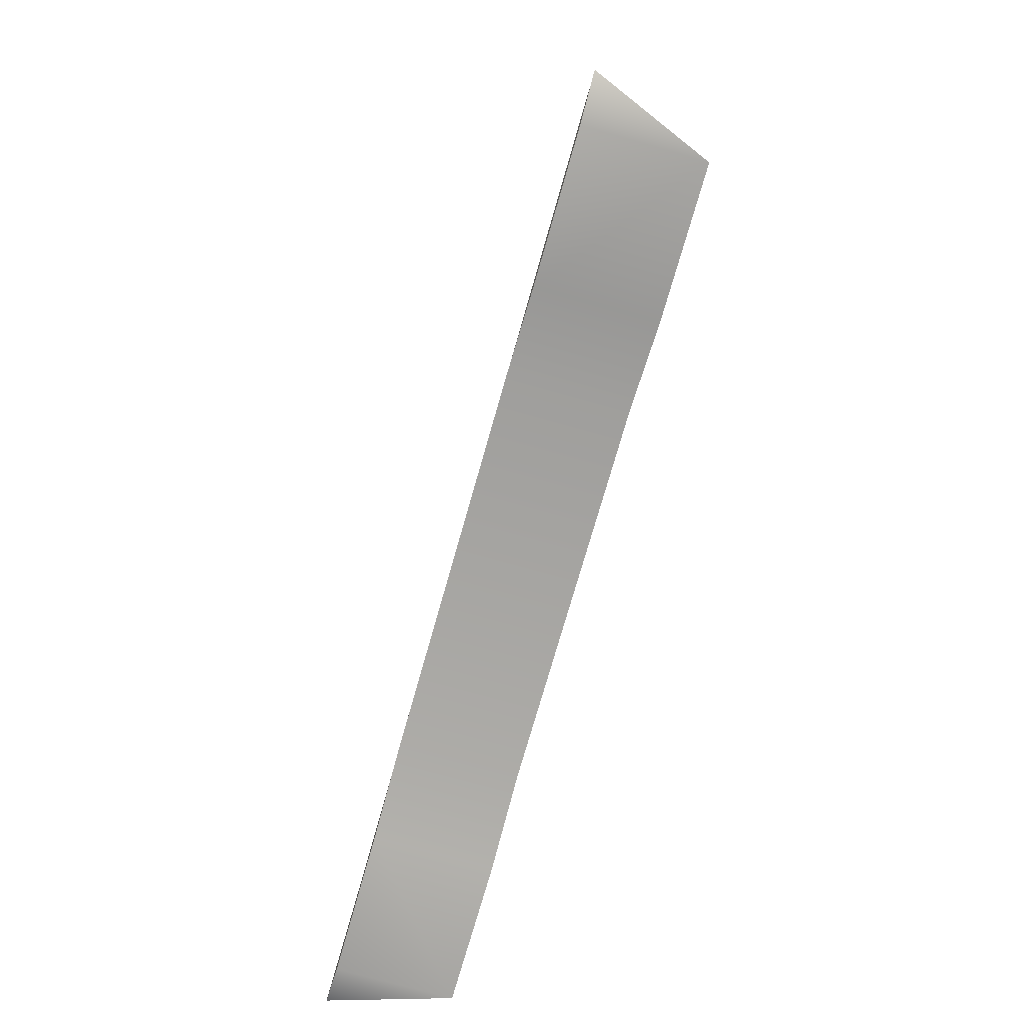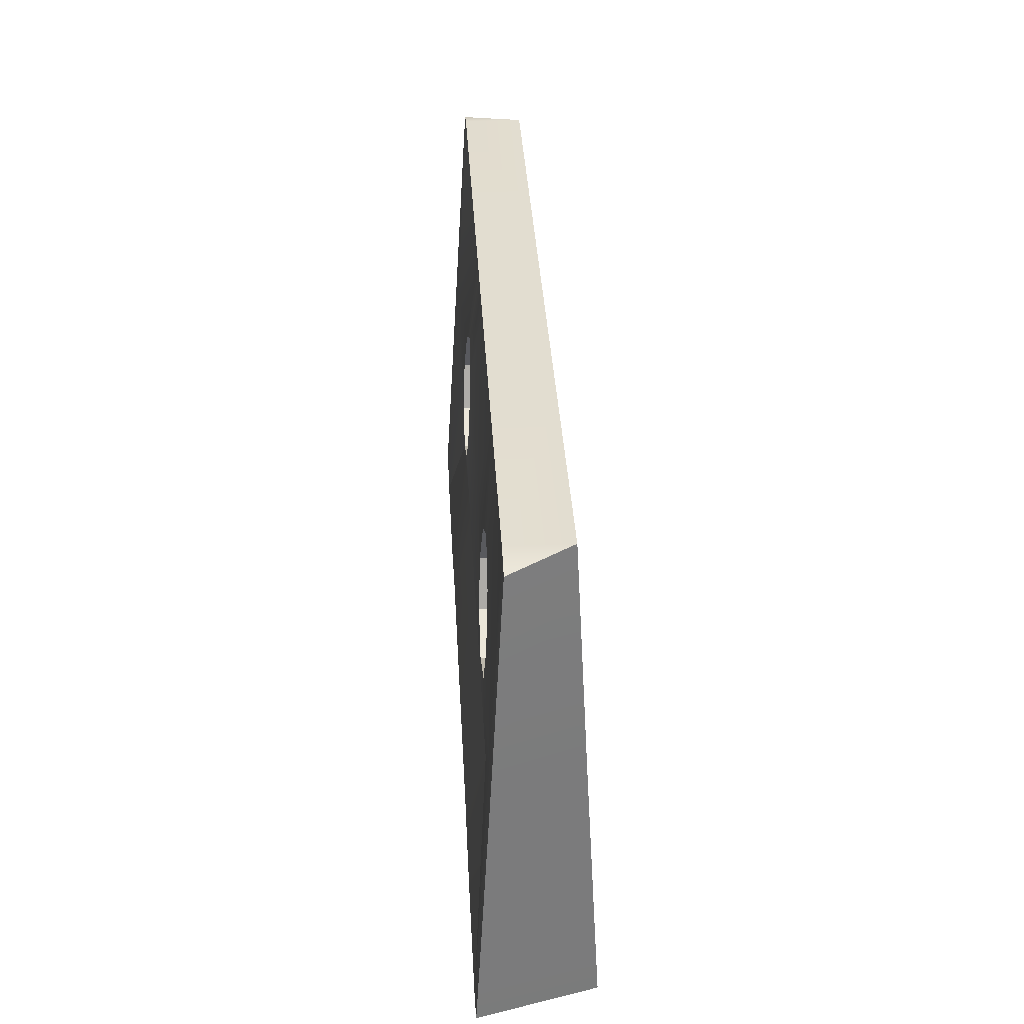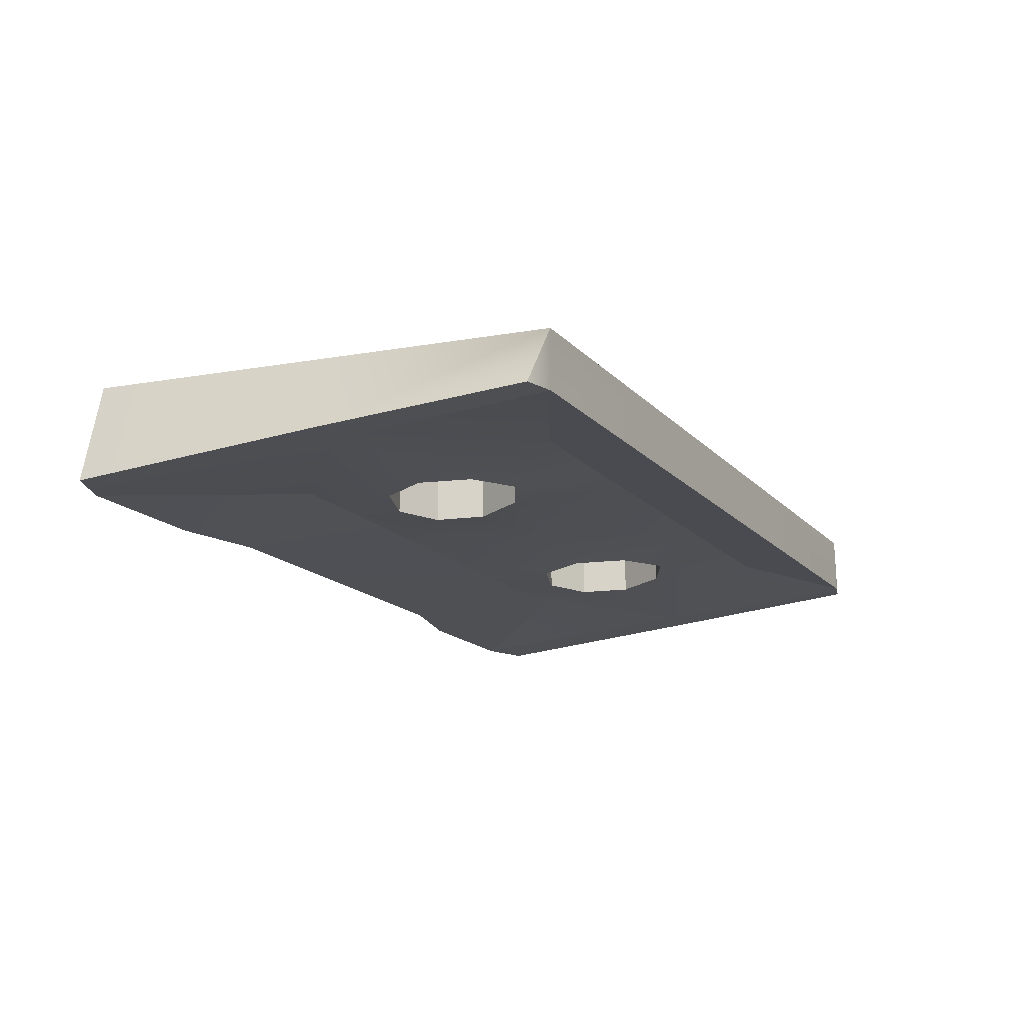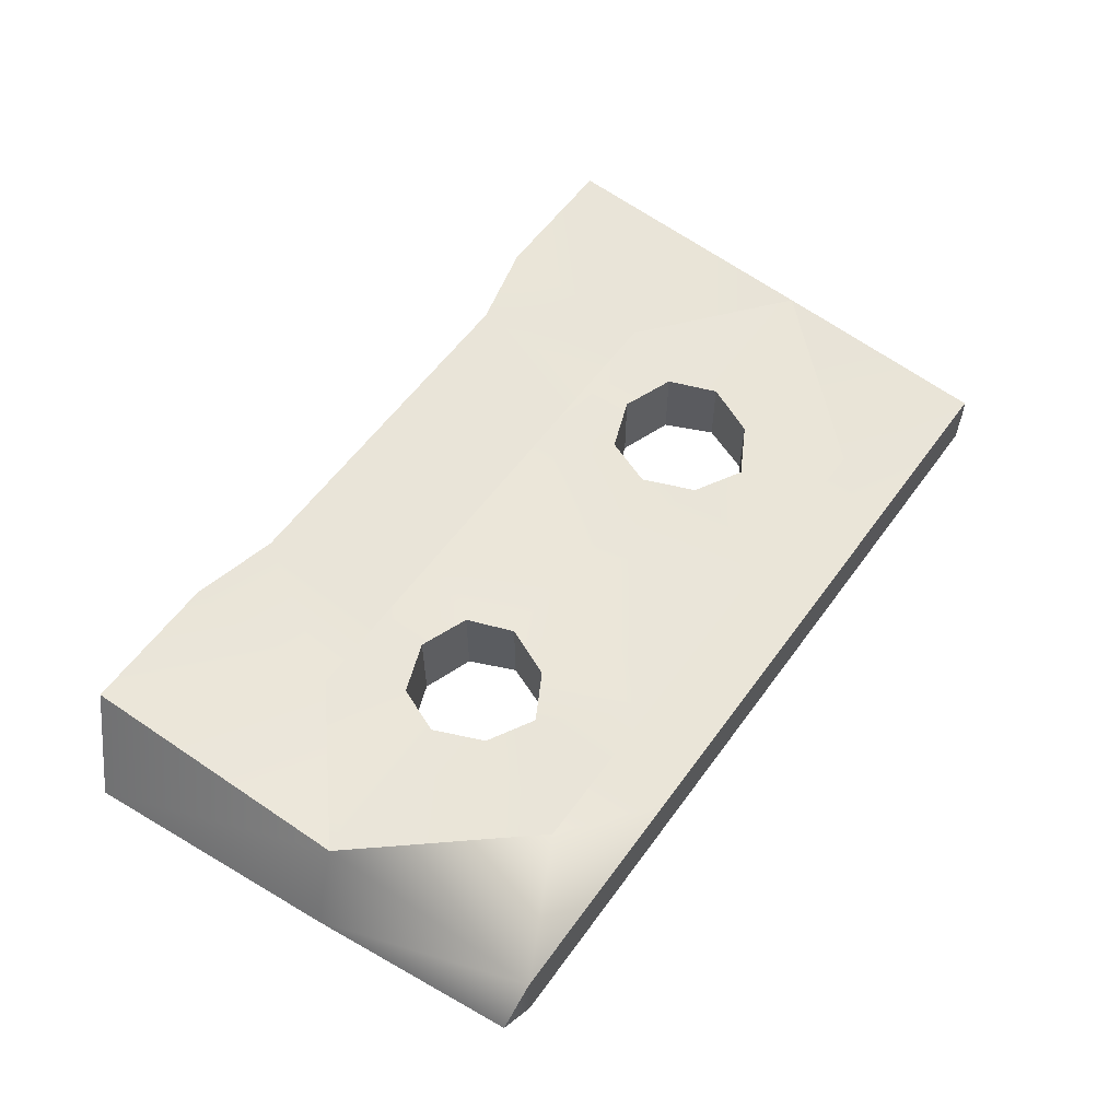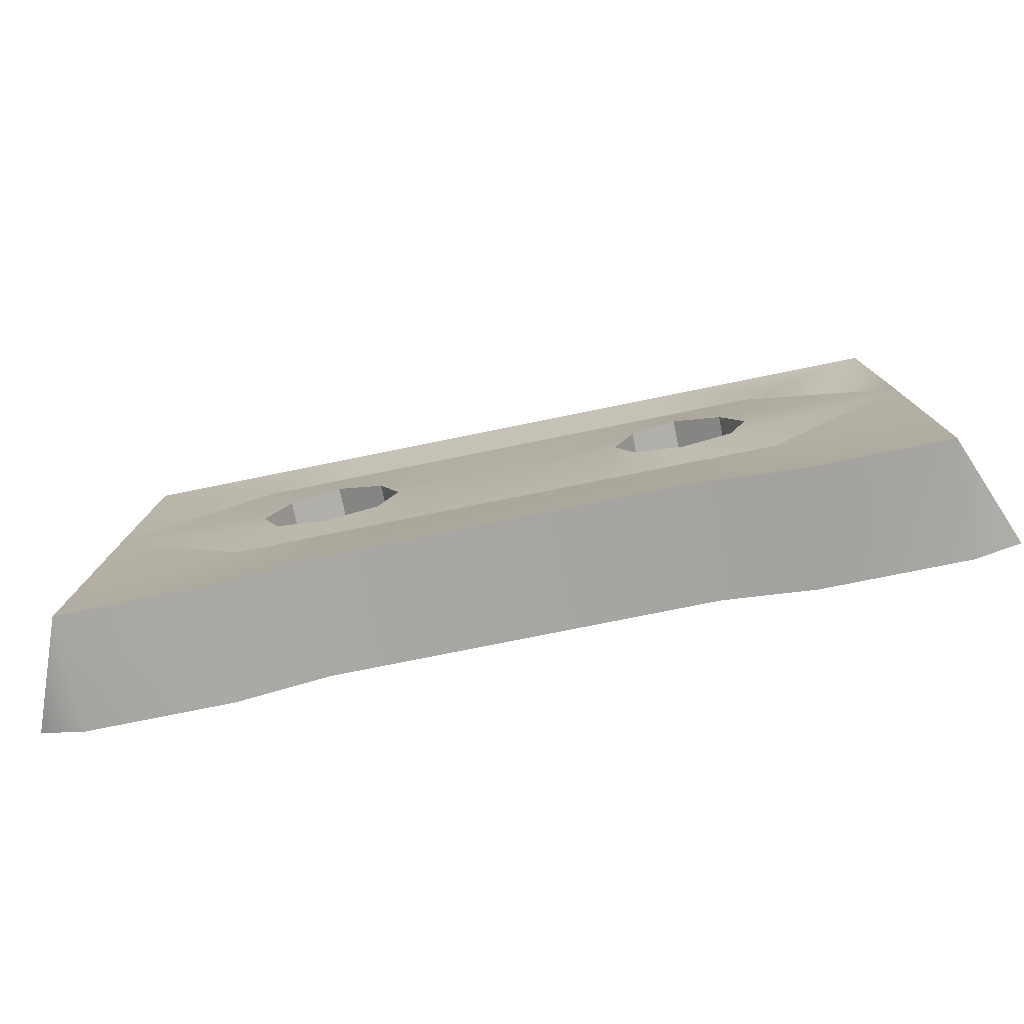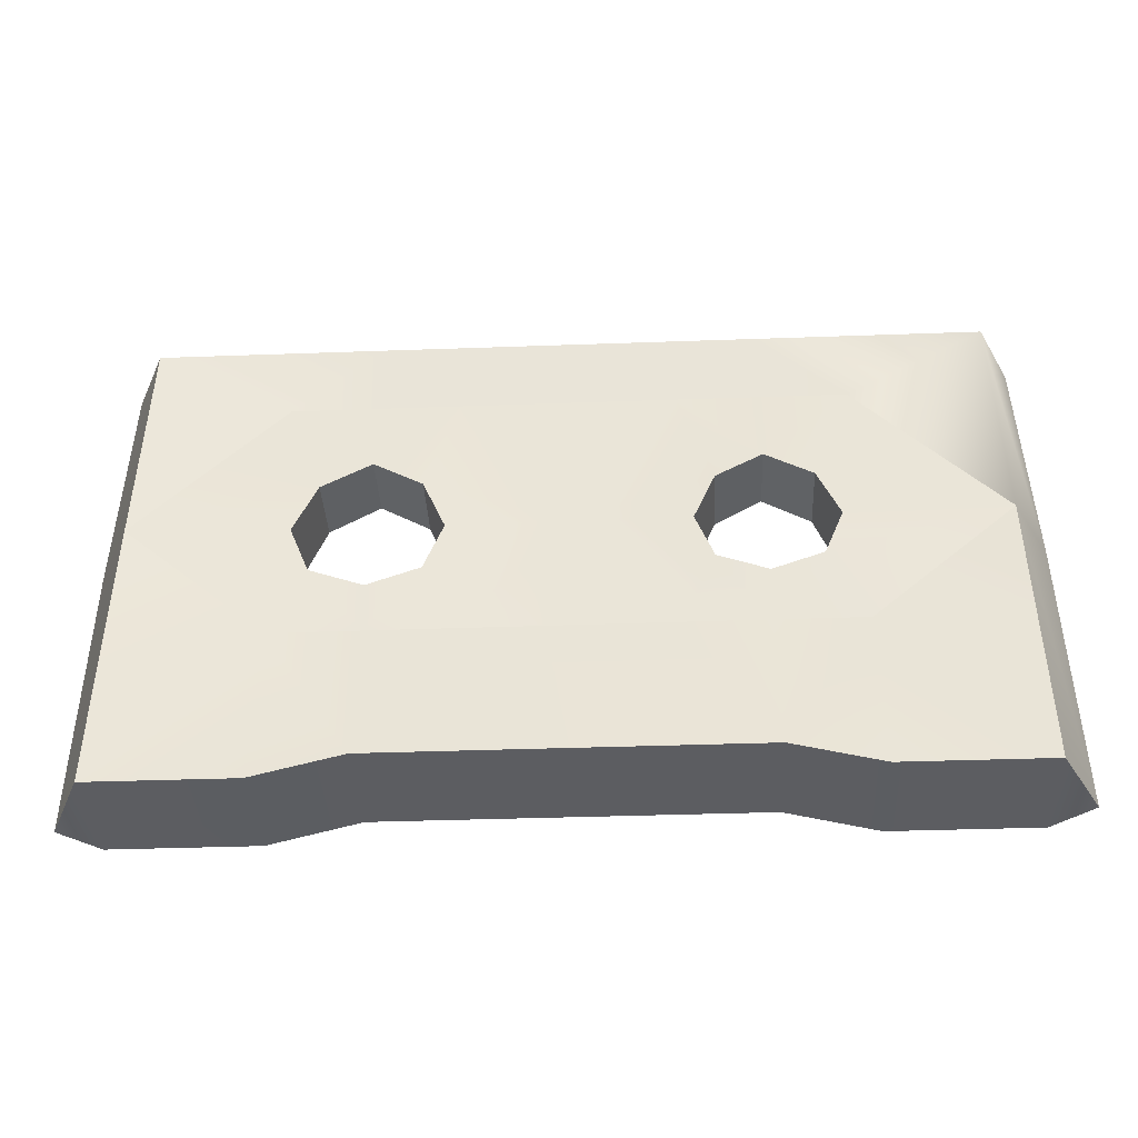
<metadata>
{"format":"obj","ext":"obj","renderer":"f3d","projection":"perspective","resolution":1024,"background":"white","views":[{"elev":-73.8,"azim":-105.8,"up":"+Y"},{"elev":35.2,"azim":-93.1,"up":"+Y"},{"elev":-16.7,"azim":117.9,"up":"+Z"},{"elev":57.4,"azim":125.4,"up":"+Z"},{"elev":-74.2,"azim":11.6,"up":"+Y"},{"elev":-36.7,"azim":2.7,"up":"+Y"}]}
</metadata>
<code>
g default
v -5.681 -3.213 0.7427
v -5.526 3.678 0.3662
v -3.705 -1.014 0.4975
v -3.677 2.716 0.2887
v -2.501 2.716 0.2887
v -2.501 -1.014 0.4975
v -2.532 -2.917 0.7427
v -2.517 3.678 0.3662
v -5.606 0.5989 0.5292
v -3.728 -3.213 0.7427
v -1.438 2.716 0.2887
v 0.01963 0.6219 0.4369
v -1.412 -1.014 0.4975
v -2.521 -0.3368 0.509
v -3.507 0.5888 0.47
v -1.558 0.5888 0.47
v -2.52 1.662 0.4194
v -1.862 1.298 0.4347
v -3.239 -0.07241 0.4979
v -3.193 1.294 0.4349
v -1.817 -0.07589 0.498
v 5.644 -3.213 0.7427
v 5.489 3.678 0.3662
v 2.495 -2.917 0.7427
v 2.479 3.678 0.3662
v 5.569 0.5989 0.5292
v 1.375 -1.014 0.4975
v 3.668 -1.014 0.4975
v 1.401 2.716 0.2887
v 3.639 2.716 0.2887
v 2.463 2.716 0.2887
v 3.169 -0.03652 0.53
v 2.464 -1.014 0.4975
v 2.485 -0.288 0.5418
v 3.691 -3.213 0.7427
v 3.124 1.263 0.4633
v 3.423 0.5924 0.5005
v 1.569 0.5924 0.5005
v 1.816 -0.03983 0.5302
v 1.859 1.267 0.4631
v 2.485 1.613 0.4469
v -6.319 -2.954 -0.8249
v -5.681 -3.213 -0.8249
v -5.526 3.678 -0.4484
v -5.929 3.567 -0.4484
v -2.532 -2.917 -0.8249
v -2.517 3.678 -0.4484
v -5.606 0.5989 -0.6114
v -6.135 0.6991 -0.6114
v -1.412 -1.014 -0.5797
v 0.04304 0.6209 -0.5053
v -1.438 2.716 -0.3709
v -3.677 2.716 -0.3709
v -2.501 2.716 -0.3709
v -3.239 -0.07241 -0.5801
v -3.705 -1.014 -0.5797
v -2.501 -1.014 -0.5797
v -2.521 -0.3368 -0.5912
v -3.728 -3.213 -0.8249
v -3.193 1.294 -0.5171
v -3.507 0.5888 -0.5522
v -1.558 0.5888 -0.5522
v -1.817 -0.07589 -0.5802
v -1.862 1.298 -0.5169
v -2.52 1.662 -0.5016
v 6.281 -2.954 -0.8249
v 5.644 -3.213 -0.8249
v 5.892 3.567 -0.4484
v 5.489 3.678 -0.4484
v 2.495 -2.917 -0.8249
v 2.479 3.678 -0.4484
v 6.098 0.6991 -0.6114
v 5.569 0.5989 -0.6114
v 1.375 -1.014 -0.5797
v 1.401 2.716 -0.3709
v 2.463 2.716 -0.3709
v 3.639 2.716 -0.3709
v 3.169 -0.03652 -0.6122
v 2.485 -0.288 -0.624
v 2.464 -1.014 -0.5797
v 3.668 -1.014 -0.5797
v 3.691 -3.213 -0.8249
v 3.124 1.263 -0.5455
v 3.423 0.5924 -0.5827
v 1.816 -0.03983 -0.6124
v 1.569 0.5924 -0.5827
v 1.859 1.267 -0.5453
v 2.485 1.613 -0.5291
g pCube1
f 13 7 24 27
f 12 13 27
f 3 9 1
f 8 11 29 25
f 4 5 8
f 19 3 6 14
f 3 10 7 6
f 11 12 29
f 4 2 9
f 3 1 10
f 8 5 11
f 6 7 13
f 20 4 9 15
f 13 12 16 21
f 18 16 12 11
f 17 18 11 5
f 4 20 17 5
f 6 13 21 14
f 9 3 19 15
f 32 34 33 28
f 28 33 24 35
f 25 31 30
f 30 26 23
f 28 22 26
f 30 23 25
f 24 33 27
f 31 25 29
f 36 37 26 30
f 27 39 38 12
f 40 29 12 38
f 41 31 29 40
f 30 31 41 36
f 33 34 39 27
f 26 37 32 28
f 36 41 88 83
f 32 37 84 78
f 39 34 79 85
f 40 38 86 87
f 41 40 87 88
f 34 32 78 79
f 37 36 83 84
f 38 39 85 86
f 46 70 24 7
f 35 24 70 82
f 22 35 82 67
f 22 67 66
f 26 22 66 72
f 23 26 72 68
f 23 68 69
f 25 23 69 71
f 8 25 71 47
f 45 44 48 49
f 49 48 43 42
f 55 58 57 56
f 56 57 46 59
f 47 54 53
f 48 44 53
f 43 48 56
f 44 47 53
f 46 57 50
f 54 47 52
f 60 61 48 53
f 50 63 62 51
f 64 52 51 62
f 65 54 52 64
f 53 54 65 60
f 57 58 63 50
f 48 61 55 56
f 20 60 65 17
f 19 55 61 15
f 21 63 58 14
f 18 64 62 16
f 17 65 64 18
f 14 58 55 19
f 15 61 60 20
f 16 62 63 21
f 10 59 46 7
f 1 43 59 10
f 1 42 43
f 9 49 42 1
f 2 45 49 9
f 2 44 45
f 8 47 44 2
f 66 67 73 72
f 50 74 70 46
f 51 74 50
f 47 71 75 52
f 77 76 71
f 78 81 80 79
f 82 70 80 81
f 72 73 69 68
f 52 75 51
f 73 77 69
f 67 81 73
f 67 82 81
f 71 76 75
f 80 70 74
f 83 77 73 84
f 74 51 86 85
f 87 86 51 75
f 88 87 75 76
f 77 83 88 76
f 80 74 85 79
f 73 81 78 84
f 22 28 35
f 2 4 8
f 69 77 71
f 43 56 59

</code>
